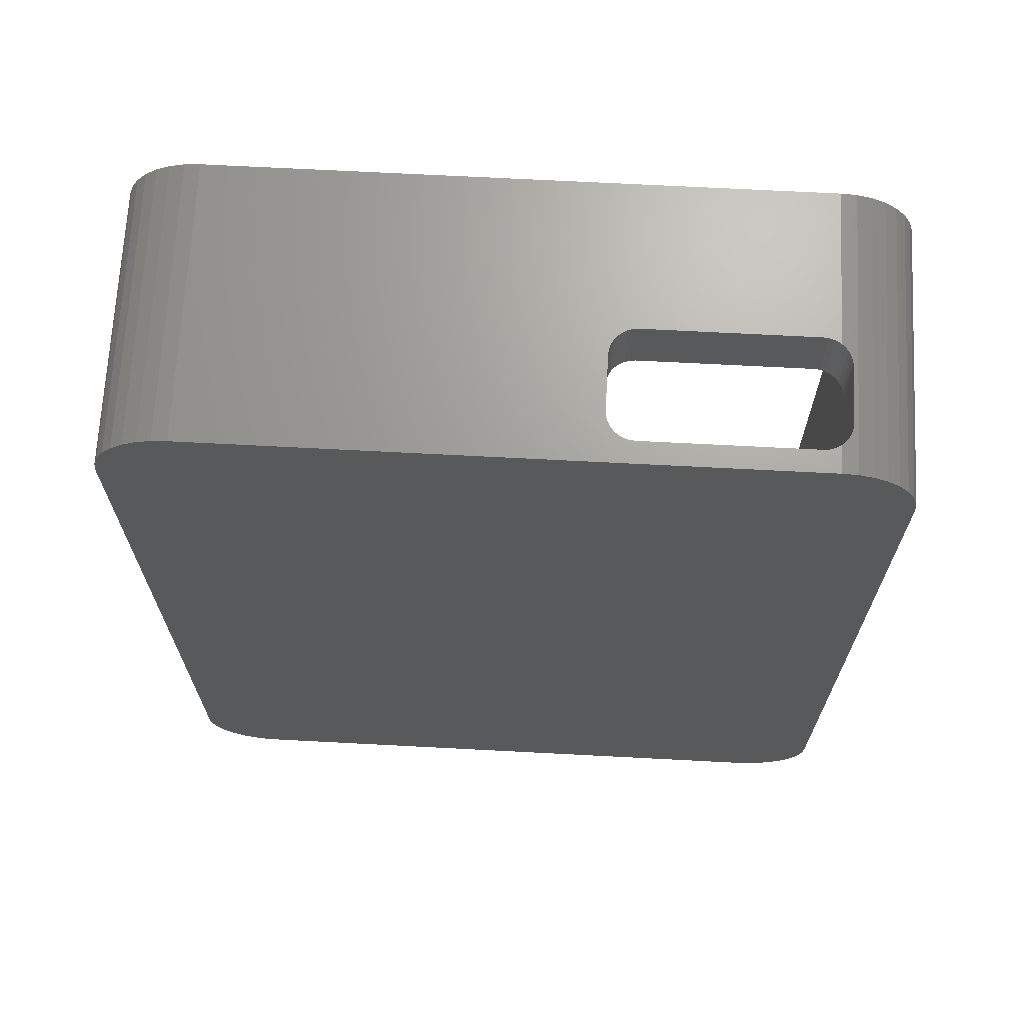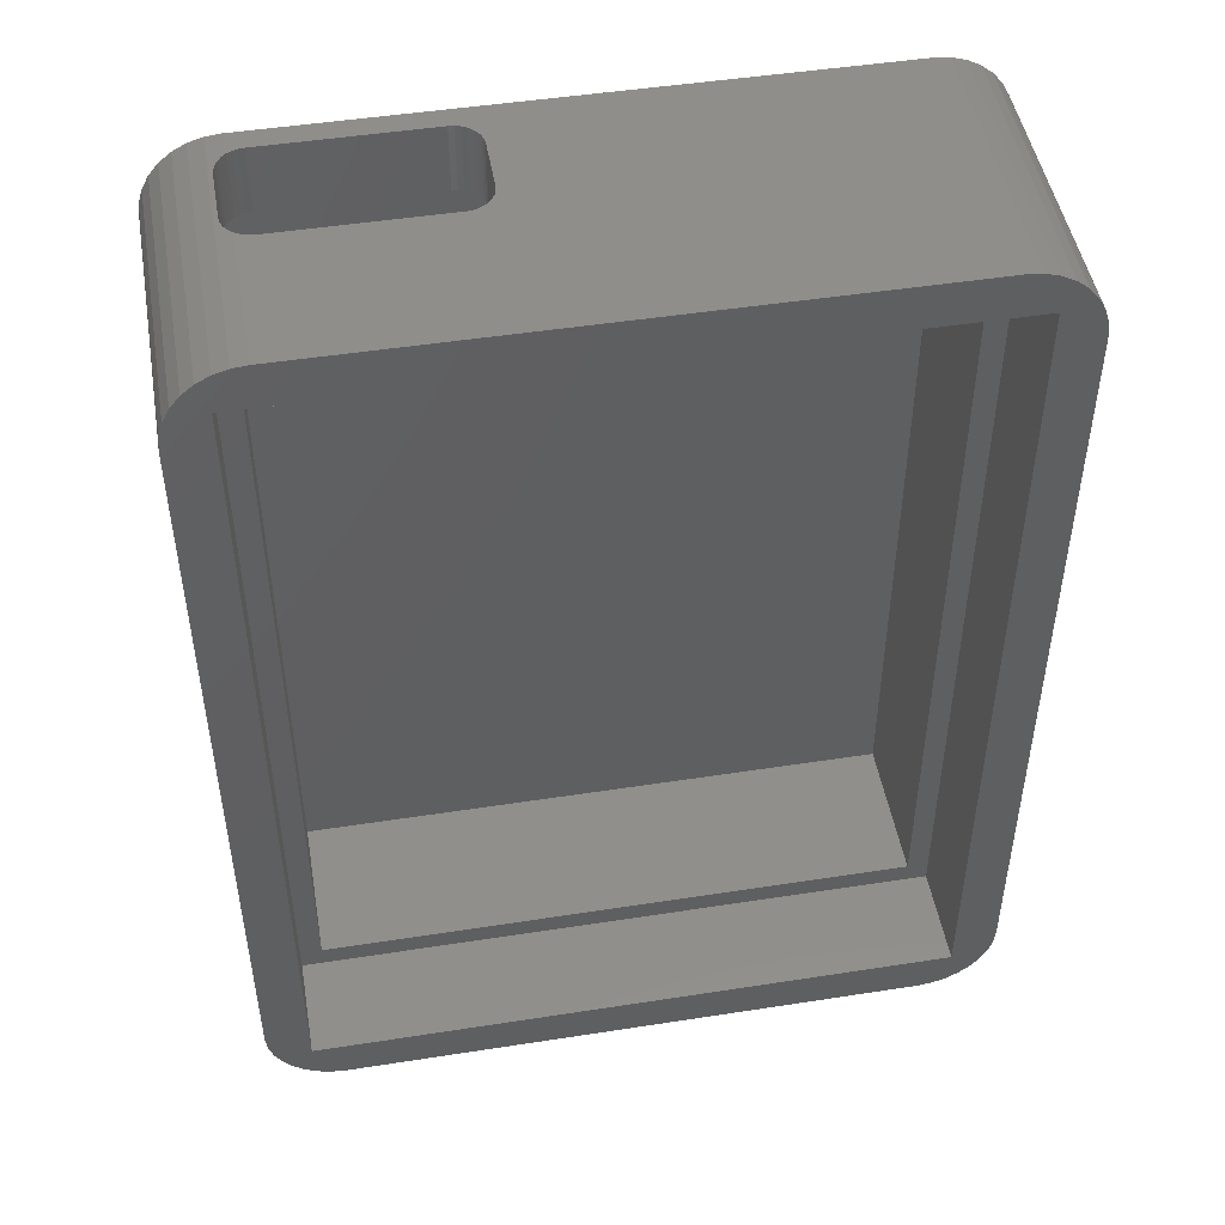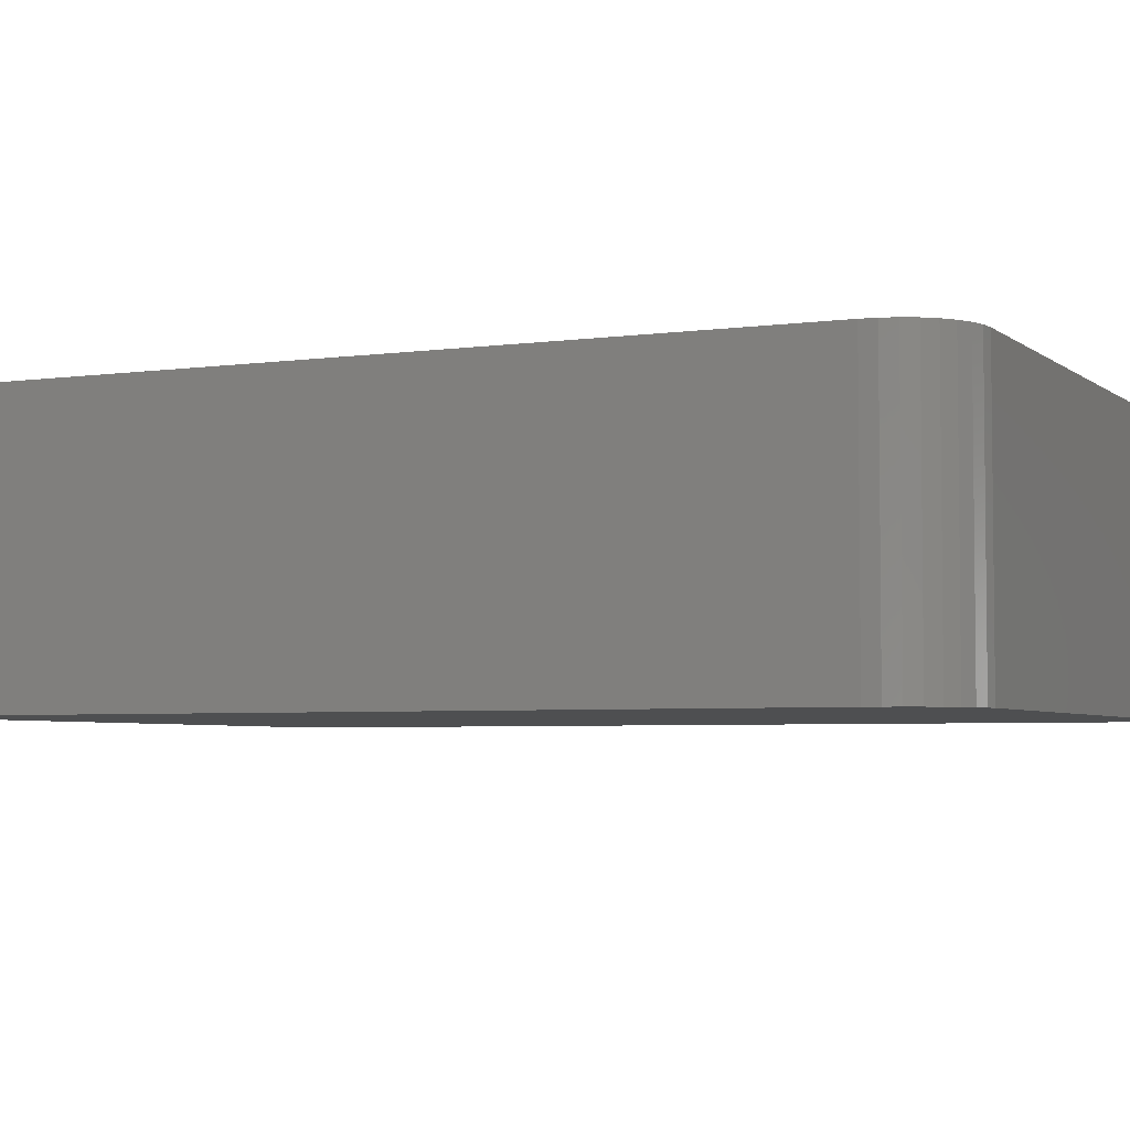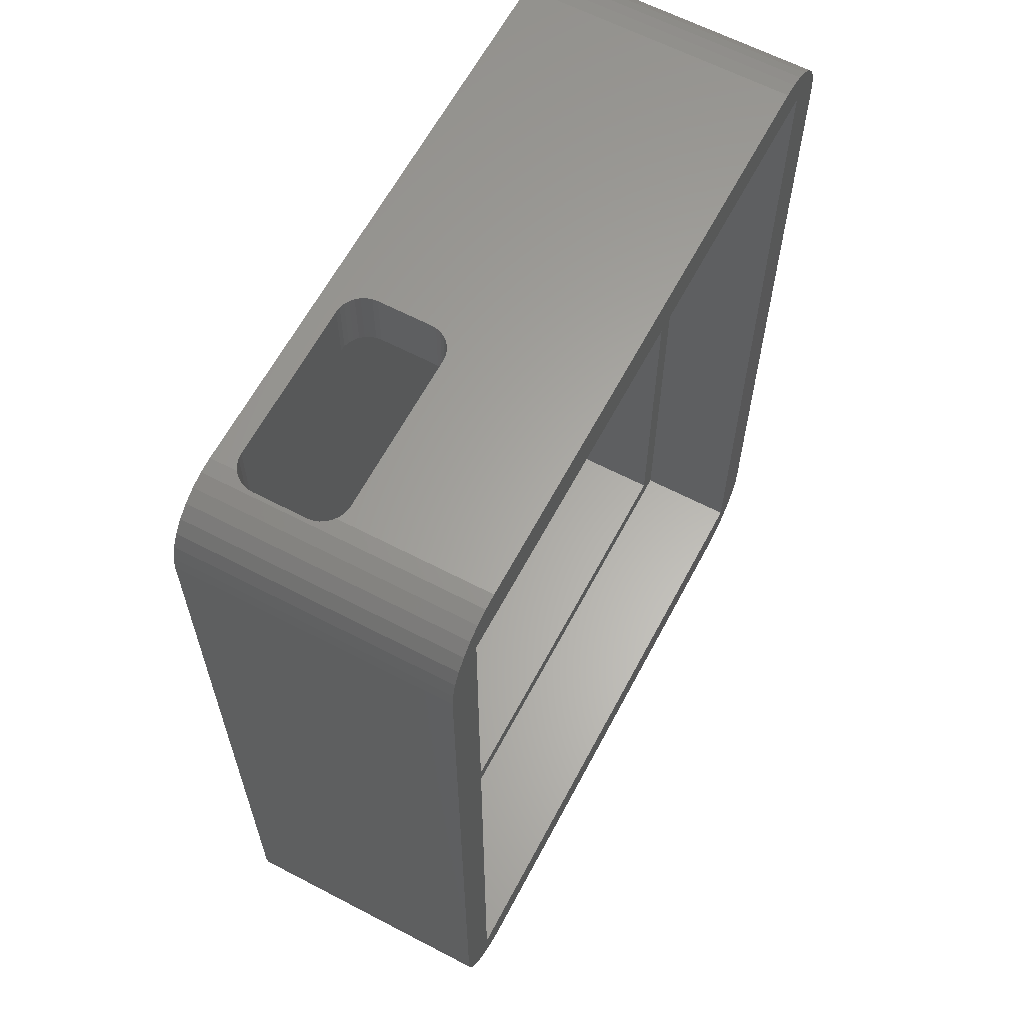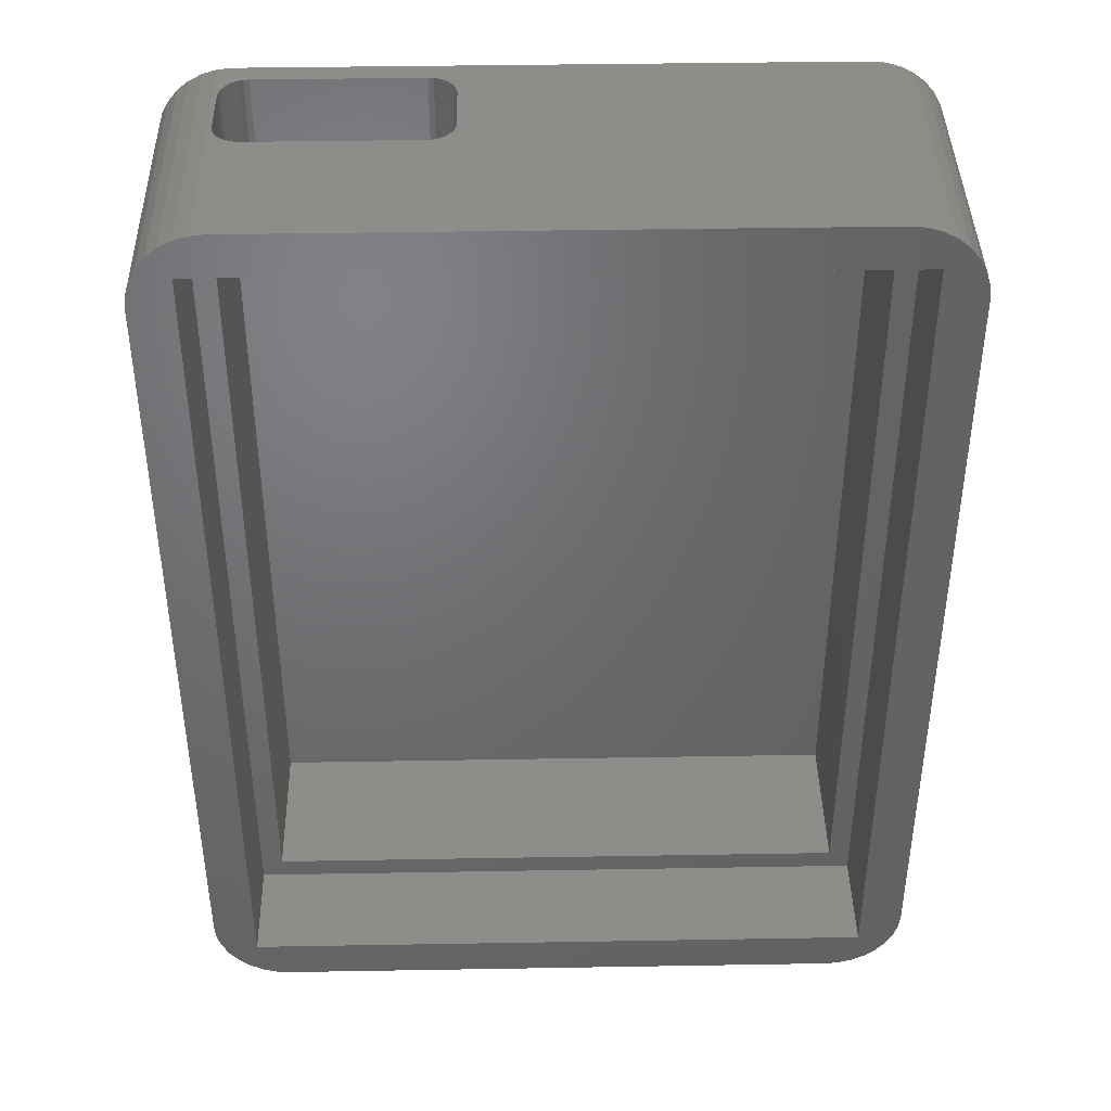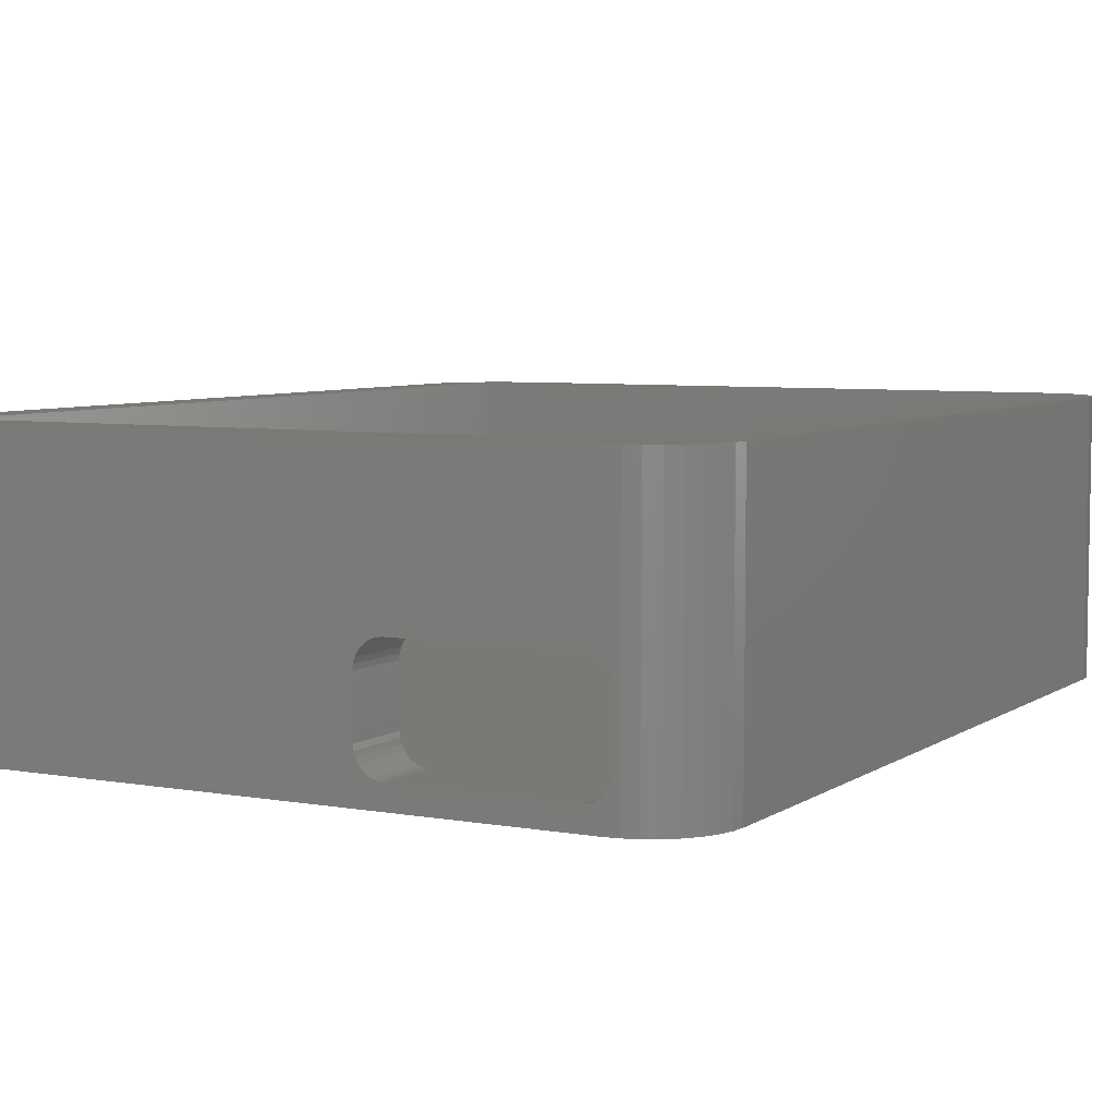
<metadata>
{"format":"stl","ext":"stl","renderer":"f3d","projection":"perspective","resolution":1024,"background":"white","views":[{"elev":68.4,"azim":-177.0,"up":"+Y"},{"elev":48.0,"azim":-9.9,"up":"+Y"},{"elev":-4.3,"azim":-65.1,"up":"+Z"},{"elev":62.7,"azim":-62.1,"up":"+Y"},{"elev":40.9,"azim":-1.2,"up":"+Y"},{"elev":6.0,"azim":-151.5,"up":"+Z"}]}
</metadata>
<code>
# stl→obj: 162 verts, 324 faces
v 67.87 82.37 25.5
v 67.47 83.68 0
v 67.47 83.68 25.5
v 67.87 82.37 0
v 66.82 84.89 0
v 66.82 84.89 25.5
v 65.95 85.95 0
v 65.95 85.95 25.5
v 61 0 0
v 68 7 0
v 67.87 5.634 0
v 0 7 0
v 68 81 0
v 67.47 4.321 0
v 66.82 3.111 0
v 0 81 0
v 65.95 2.05 0
v 61 88 0
v 64.89 1.18 0
v 63.68 0.5329 0
v 62.37 0.1345 0
v 64.89 86.82 0
v 63.68 87.47 0
v 62.37 87.87 0
v 7 0 0
v 5.634 0.1345 0
v 4.321 0.5329 0
v 7 88 0
v 3.111 1.18 0
v 5.634 87.87 0
v 2.05 2.05 0
v 4.321 87.47 0
v 1.18 3.111 0
v 3.111 86.82 0
v 0.5329 4.321 0
v 2.05 85.95 0
v 0.1345 5.634 0
v 1.18 84.89 0
v 0.5329 83.68 0
v 0.1345 82.37 0
v 1.18 3.111 25.5
v 2.05 2.05 25.5
v 62.37 0.1345 25.5
v 61 0 25.5
v 4.321 0.5329 25.5
v 3.111 1.18 25.5
v 68 7 25.5
v 68 81 25.5
v 7 0 25.5
v 5.634 0.1345 25.5
v 67.47 4.321 25.5
v 67.87 5.634 25.5
v 24.46 88 11.81
v 7 88 25.5
v 61 88 25.5
v 23.99 88 11.95
v 23.5 88 12
v 24.89 88 11.58
v 25.27 88 11.27
v 25.58 88 10.89
v 25.81 88 10.46
v 25.95 88 9.988
v 26 88 9.5
v 26 88 4.5
v 25.95 88 4.012
v 25.81 88 3.543
v 25.58 88 3.111
v 25.27 88 2.732
v 23.5 88 2
v 23.99 88 2.048
v 24.46 88 2.19
v 24.89 88 2.421
v 8.5 88 12
v 8.012 88 11.95
v 7.543 88 11.81
v 7.111 88 11.58
v 7 88 11.49
v 7.111 88 2.421
v 7 88 2.513
v 7.543 88 2.19
v 8.012 88 2.048
v 8.5 88 2
v 2.05 85.95 25.5
v 3.111 86.82 25.5
v 0.1345 82.37 25.5
v 0 81 25.5
v 0 7 25.5
v 66.82 3.111 25.5
v 0.5329 4.321 25.5
v 0.1345 5.634 25.5
v 1.18 84.89 25.5
v 0.5329 83.68 25.5
v 65.95 2.05 25.5
v 64 84 25.5
v 64 4 25.5
v 64.89 86.82 25.5
v 63.68 87.47 25.5
v 62.37 87.87 25.5
v 4 84 25.5
v 5.634 87.87 25.5
v 4.321 87.47 25.5
v 64.89 1.18 25.5
v 63.68 0.5329 25.5
v 4 4 25.5
v 6.732 87.97 11.27
v 6.421 87.94 10.89
v 6.19 87.92 10.46
v 6.048 87.91 9.988
v 6 87.9 9.5
v 6 87.9 4.5
v 6.732 87.97 2.732
v 6.421 87.94 3.111
v 6.19 87.92 3.543
v 6.048 87.91 4.012
v 23.5 82 2
v 62 6 2
v 62 82 2
v 8.5 82 2
v 6 6 2
v 6 82 2
v 62 82 16
v 62 6 16
v 6 6 16
v 6 82 9.5
v 6 82 16
v 6 82 4.5
v 6.048 82 4.012
v 6.19 82 3.543
v 6.421 82 3.111
v 6.732 82 2.732
v 7.111 82 2.421
v 7.543 82 2.19
v 8.012 82 2.048
v 23.5 82 12
v 8.5 82 12
v 8.012 82 11.95
v 7.543 82 11.81
v 7.111 82 11.58
v 6.732 82 11.27
v 6.421 82 10.89
v 6.19 82 10.46
v 6.048 82 9.988
v 23.99 82 11.95
v 24.46 82 11.81
v 24.89 82 11.58
v 25.27 82 11.27
v 25.58 82 10.89
v 25.81 82 10.46
v 25.95 82 9.988
v 26 82 9.5
v 26 82 4.5
v 25.95 82 4.012
v 25.81 82 3.543
v 25.58 82 3.111
v 25.27 82 2.732
v 24.89 82 2.421
v 24.46 82 2.19
v 23.99 82 2.048
v 64 84 16
v 64 4 16
v 4 84 16
v 4 4 16
f 1 2 3
f 2 1 4
f 3 5 6
f 5 3 2
f 6 7 8
f 7 6 5
f 9 10 11
f 10 12 13
f 9 11 14
f 10 9 12
f 9 14 15
f 16 13 12
f 9 15 17
f 4 18 2
f 9 17 19
f 2 18 5
f 9 19 20
f 5 18 7
f 9 20 21
f 7 18 22
f 22 18 23
f 23 18 24
f 12 9 25
f 18 13 16
f 12 25 26
f 13 18 4
f 12 26 27
f 18 16 28
f 12 27 29
f 28 16 30
f 12 29 31
f 30 16 32
f 12 31 33
f 32 16 34
f 12 33 35
f 34 16 36
f 12 35 37
f 36 16 38
f 38 16 39
f 39 16 40
f 31 41 33
f 41 31 42
f 9 43 44
f 43 9 21
f 29 45 46
f 45 29 27
f 47 13 48
f 13 47 10
f 48 4 1
f 4 48 13
f 25 44 49
f 44 25 9
f 26 49 50
f 49 26 25
f 51 11 52
f 11 51 14
f 53 54 55
f 54 56 57
f 54 53 56
f 55 58 53
f 55 59 58
f 55 60 59
f 55 61 60
f 55 62 61
f 18 62 55
f 62 18 63
f 63 18 64
f 64 18 65
f 65 18 66
f 66 18 67
f 67 18 68
f 28 69 18
f 70 18 69
f 71 18 70
f 72 18 71
f 68 18 72
f 73 54 57
f 74 54 73
f 75 54 74
f 76 54 75
f 54 76 77
f 78 28 79
f 80 28 78
f 81 28 80
f 82 28 81
f 69 28 82
f 34 83 84
f 83 34 36
f 16 85 40
f 85 16 86
f 12 86 16
f 86 12 87
f 31 46 42
f 46 31 29
f 52 10 47
f 10 52 11
f 88 14 51
f 14 88 15
f 33 89 35
f 89 33 41
f 35 90 37
f 90 35 89
f 37 87 12
f 87 37 90
f 38 83 36
f 83 38 91
f 40 92 39
f 92 40 85
f 27 50 45
f 50 27 26
f 93 15 88
f 15 93 17
f 94 48 1
f 48 94 47
f 94 1 3
f 95 47 94
f 94 3 6
f 47 95 52
f 94 6 8
f 52 95 51
f 94 8 96
f 51 95 88
f 88 95 93
f 97 94 96
f 98 94 97
f 55 94 98
f 54 94 55
f 99 54 100
f 99 100 101
f 54 99 94
f 83 99 84
f 84 99 101
f 93 95 102
f 95 103 102
f 95 43 103
f 95 44 43
f 95 49 44
f 104 49 95
f 49 104 50
f 50 104 45
f 104 46 45
f 99 86 104
f 91 99 83
f 87 104 86
f 92 99 91
f 90 104 87
f 85 99 92
f 104 42 46
f 99 85 86
f 104 41 42
f 104 89 41
f 104 90 89
f 24 55 98
f 55 24 18
f 39 91 38
f 91 39 92
f 19 93 102
f 93 19 17
f 20 102 103
f 102 20 19
f 21 103 43
f 103 21 20
f 32 84 101
f 84 32 34
f 77 100 54
f 105 100 77
f 106 100 105
f 107 100 106
f 108 100 107
f 109 100 108
f 30 109 110
f 30 79 28
f 79 30 111
f 111 30 112
f 112 30 113
f 109 30 100
f 114 30 110
f 113 30 114
f 23 98 97
f 98 23 24
f 22 97 96
f 97 22 23
f 7 96 8
f 96 7 22
f 30 101 100
f 101 30 32
f 69 82 115
f 115 116 117
f 118 115 82
f 119 115 118
f 119 118 120
f 115 119 116
f 116 121 117
f 121 116 122
f 123 124 125
f 119 124 123
f 124 119 126
f 126 119 120
f 124 110 109
f 110 124 126
f 116 123 122
f 123 116 119
f 120 127 126
f 120 128 127
f 120 129 128
f 120 130 129
f 120 131 130
f 120 132 131
f 120 133 132
f 133 120 118
f 134 125 135
f 125 136 135
f 125 137 136
f 125 138 137
f 125 139 138
f 125 140 139
f 125 141 140
f 125 142 141
f 142 125 124
f 143 125 134
f 125 143 121
f 144 121 143
f 145 121 144
f 146 121 145
f 147 121 146
f 148 121 147
f 149 121 148
f 150 121 149
f 117 150 151
f 117 151 152
f 117 152 153
f 117 153 154
f 117 154 155
f 117 155 156
f 117 156 157
f 150 117 121
f 158 117 157
f 117 158 115
f 159 121 160
f 159 125 121
f 125 161 123
f 161 125 159
f 122 160 121
f 123 160 122
f 123 162 160
f 162 123 161
f 160 94 159
f 94 160 95
f 104 161 99
f 161 104 162
f 160 104 95
f 104 160 162
f 161 94 99
f 94 161 159
f 148 60 61
f 60 148 147
f 145 59 146
f 59 145 58
f 147 59 60
f 59 147 146
f 137 74 136
f 74 137 75
f 111 78 79
f 78 111 131
f 131 111 130
f 134 56 143
f 56 134 57
f 71 156 72
f 156 71 157
f 142 109 108
f 109 142 124
f 105 76 138
f 105 138 139
f 76 105 77
f 144 58 145
f 58 144 53
f 152 64 65
f 64 152 151
f 139 106 105
f 106 139 140
f 135 57 134
f 57 135 73
f 78 132 80
f 132 78 131
f 80 133 81
f 133 80 132
f 81 118 82
f 118 81 133
f 69 158 70
f 158 69 115
f 70 157 71
f 157 70 158
f 72 155 68
f 155 72 156
f 153 65 66
f 65 153 152
f 151 63 64
f 63 151 150
f 149 61 62
f 61 149 148
f 128 114 127
f 114 128 113
f 140 107 106
f 107 140 141
f 126 114 110
f 114 126 127
f 136 73 135
f 73 136 74
f 143 53 144
f 53 143 56
f 155 67 68
f 67 155 154
f 154 66 67
f 66 154 153
f 150 62 63
f 62 150 149
f 138 75 137
f 75 138 76
f 141 108 107
f 108 141 142
f 129 113 128
f 113 129 112
f 130 112 129
f 112 130 111

</code>
